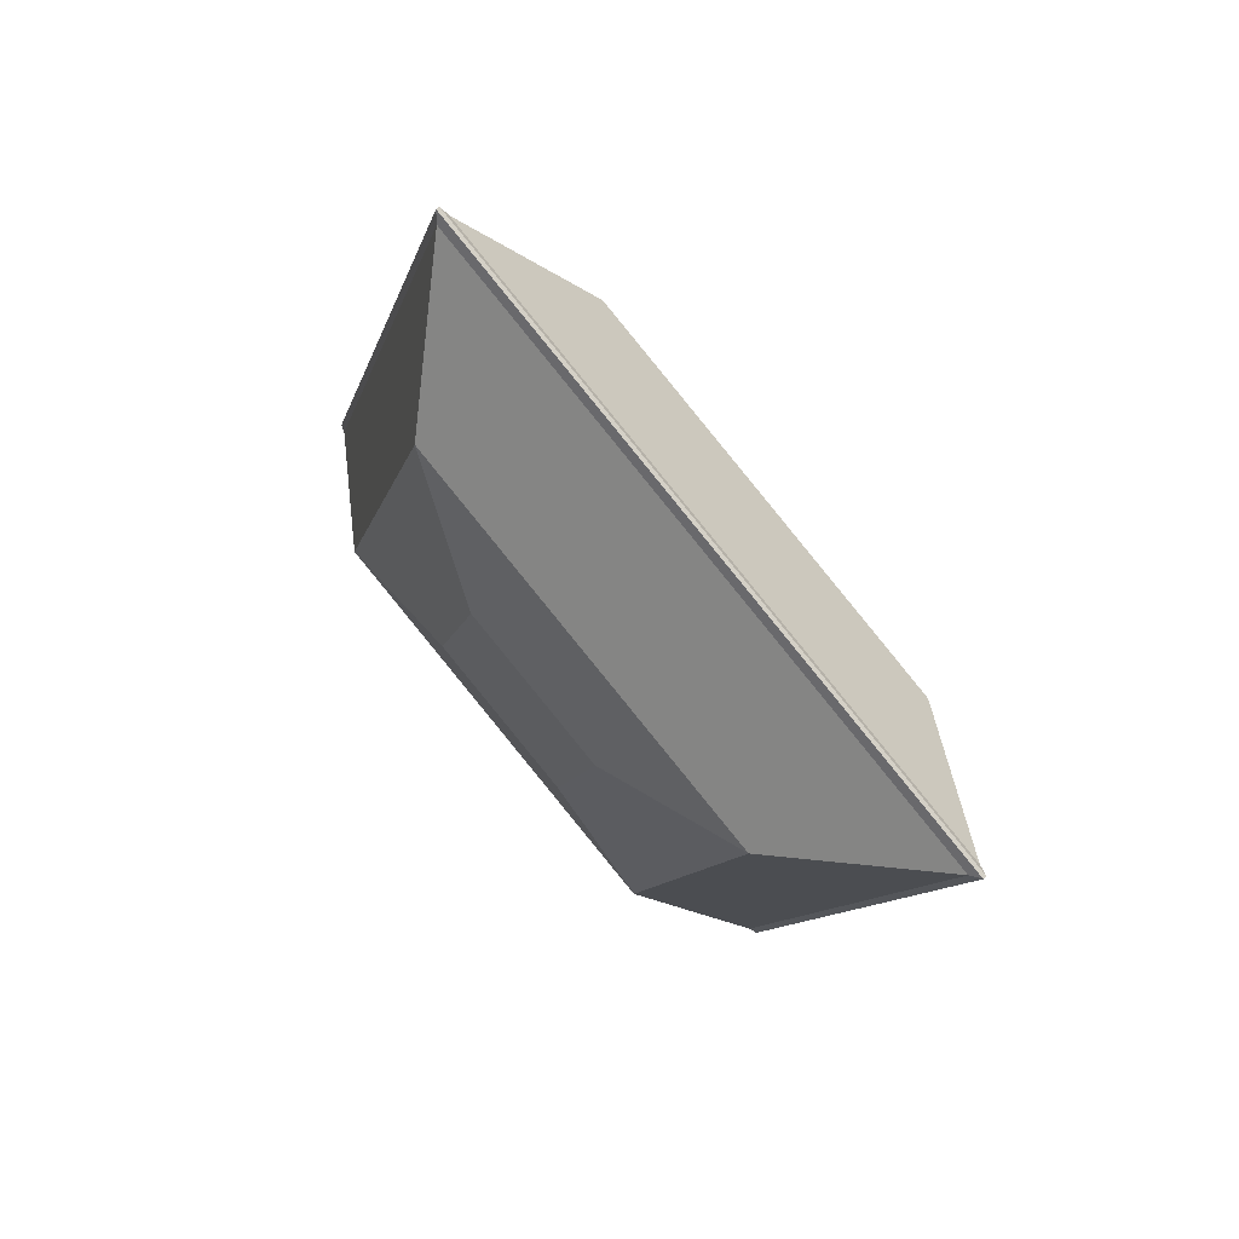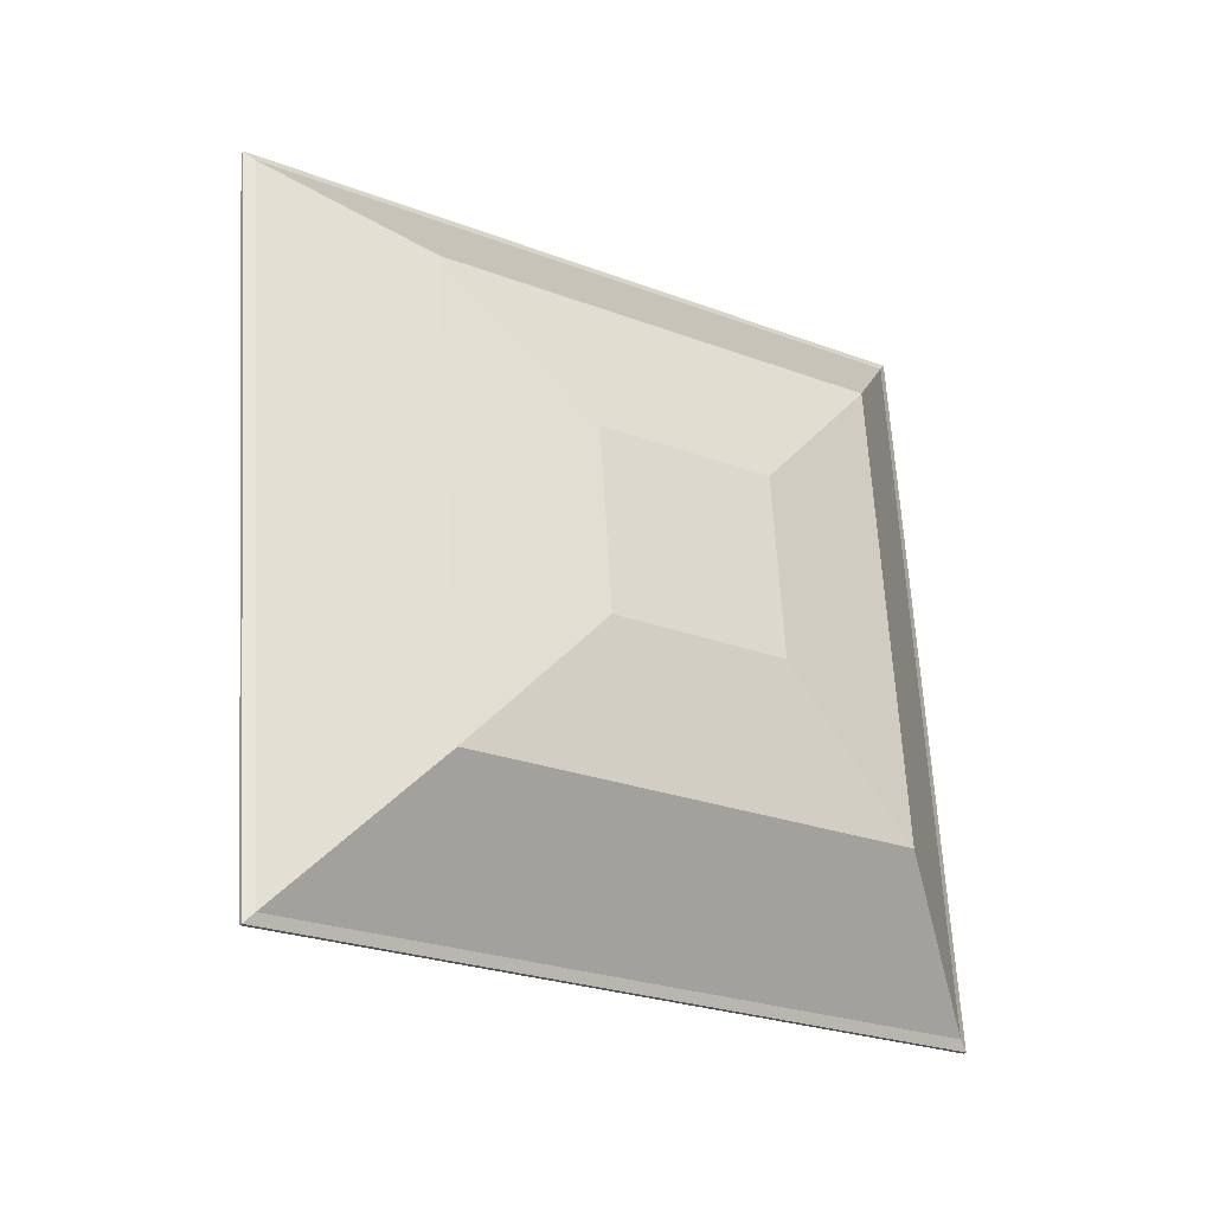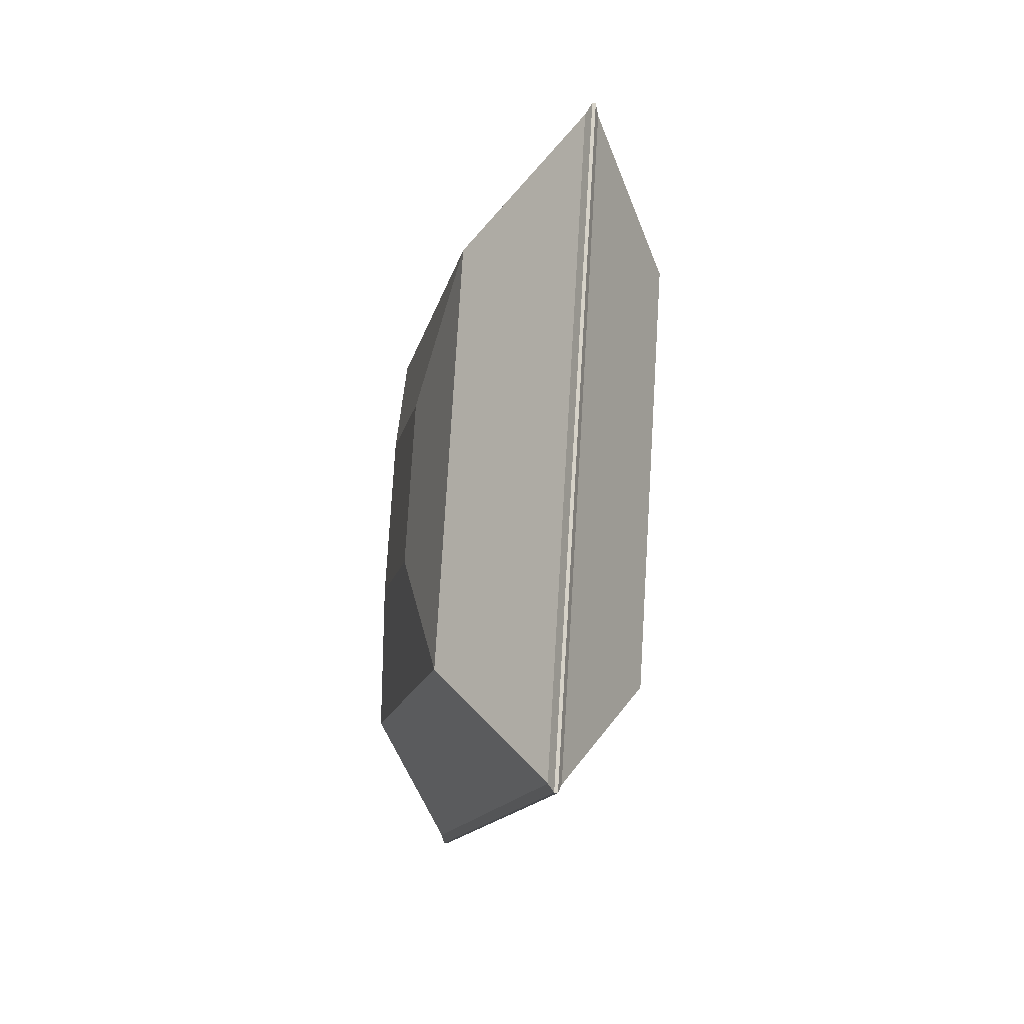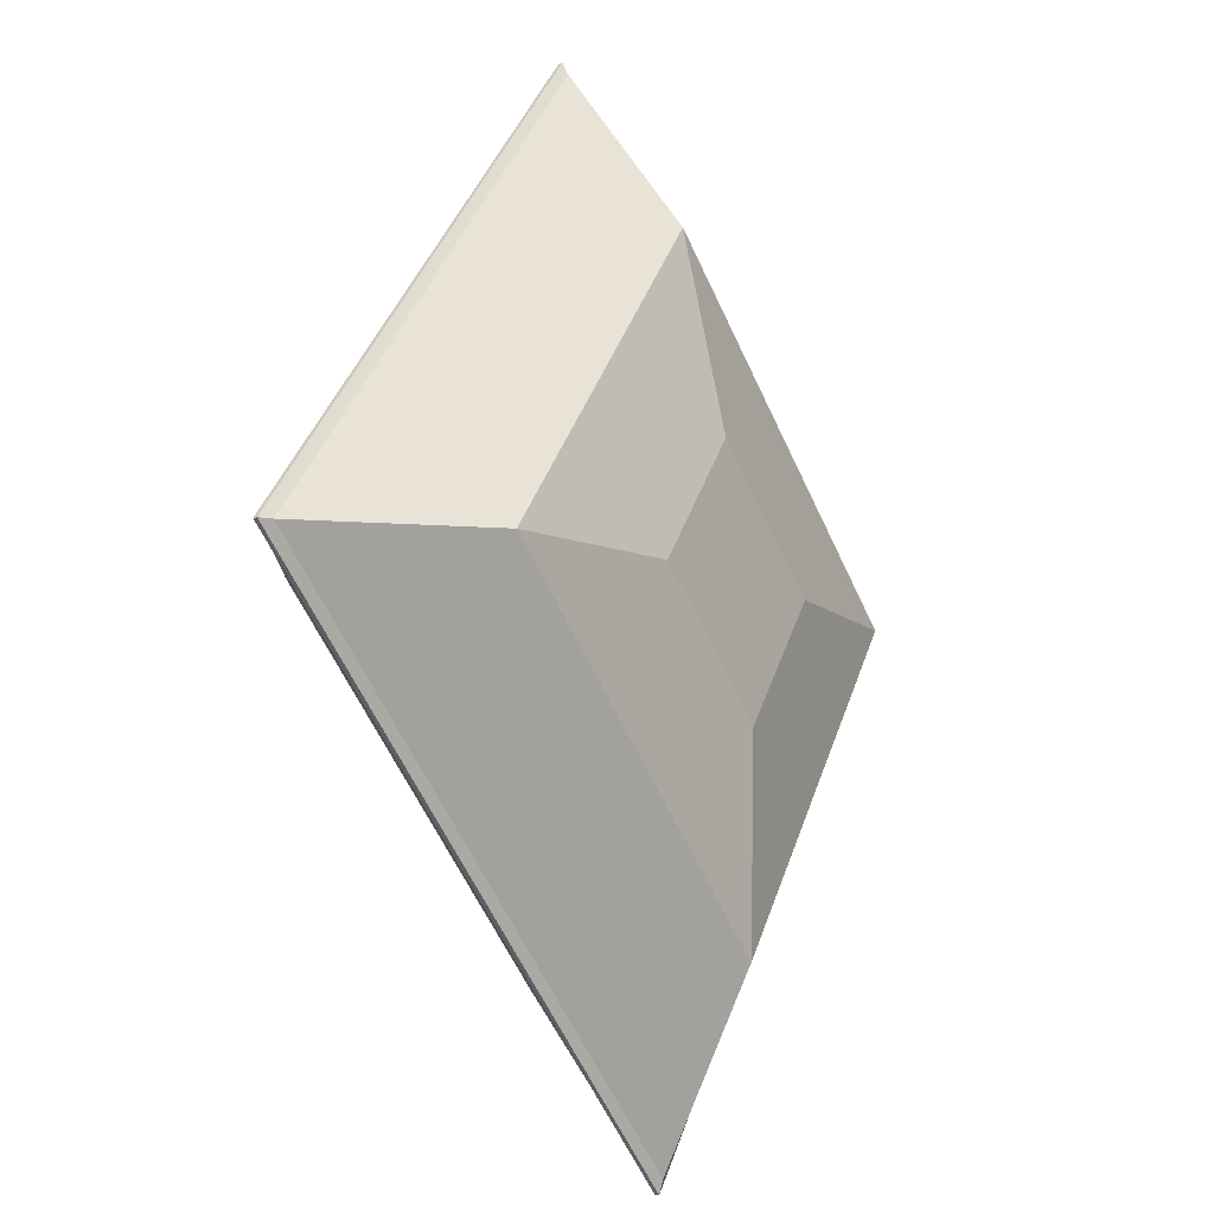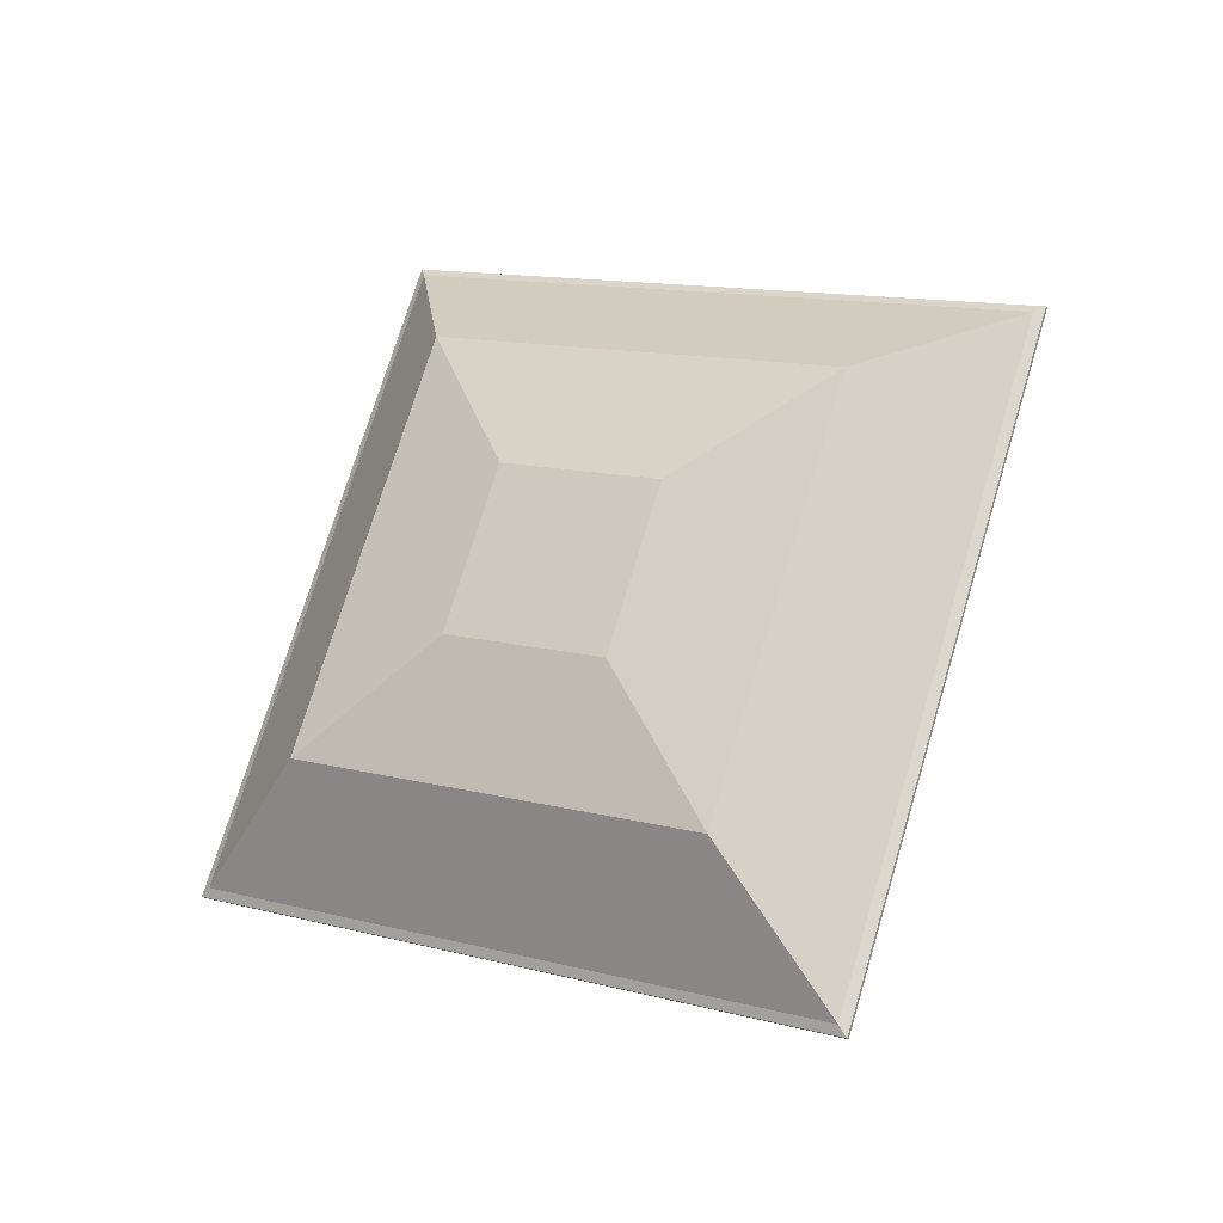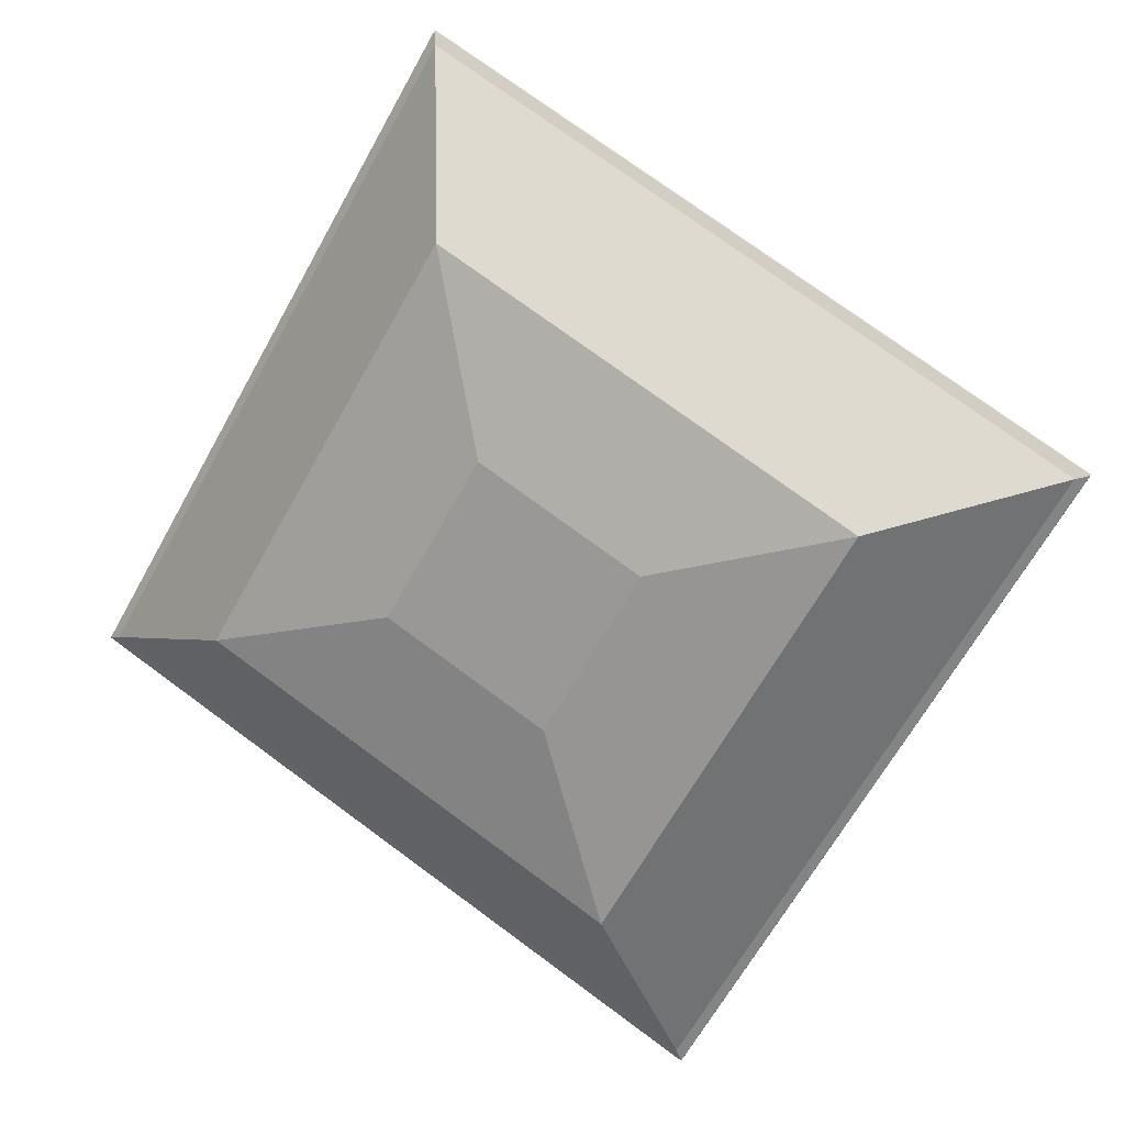
<metadata>
{"format":"obj","ext":"obj","renderer":"f3d","projection":"perspective","resolution":1024,"background":"white","views":[{"elev":65.5,"azim":-71.4,"up":"+Z"},{"elev":6.8,"azim":-130.0,"up":"+Y"},{"elev":-31.5,"azim":-40.4,"up":"+Z"},{"elev":55.8,"azim":-171.4,"up":"+Y"},{"elev":-25.2,"azim":-94.3,"up":"+Z"},{"elev":46.6,"azim":-66.2,"up":"+Y"}]}
</metadata>
<code>
o Cube.001
v 12.05 3.666 -4.46
v 11.22 4.138 -4.46
v 12.99 5.321 -3.822
v 12.16 5.793 -3.822
v 11.74 3.111 -2.557
v 10.91 3.583 -2.557
v 12.68 4.766 -1.92
v 11.84 5.238 -1.92
v 11.5 3.596 -5.132
v 11.45 3.626 -5.132
v 12.88 6.156 -4.157
v 12.93 6.126 -4.157
v 12.4 5.308 -1.248
v 12.45 5.278 -1.248
v 10.96 2.778 -2.223
v 11.02 2.748 -2.223
v 11.47 3.584 -5.183
v 11.45 3.592 -5.183
v 12.92 6.19 -4.183
v 12.94 6.182 -4.183
v 12.43 5.32 -1.196
v 12.45 5.312 -1.196
v 10.96 2.722 -2.197
v 10.97 2.714 -2.197
v 12.7 4.6 -3.438
v 12.57 4.383 -2.692
v 12.21 3.734 -2.942
v 12.33 3.951 -3.688
v 11.57 4.953 -2.692
v 11.69 5.17 -3.438
v 11.32 4.521 -3.687
v 11.2 4.304 -2.942
f 10 2 4 11
f 11 4 8 13
f 13 8 6 15
f 15 6 2 10
f 25 26 27 28
f 29 30 31 32
f 5 16 9 1
f 15 10 18 23
f 7 14 16 5
f 13 15 23 21
f 3 12 14 7
f 11 13 21 19
f 1 9 12 3
f 10 11 19 18
f 24 23 18 17
f 22 21 23 24
f 20 19 21 22
f 17 18 19 20
f 12 9 17 20
f 14 12 20 22
f 16 14 22 24
f 9 16 24 17
f 3 7 26 25
f 7 5 27 26
f 5 1 28 27
f 1 3 25 28
f 8 4 30 29
f 4 2 31 30
f 2 6 32 31
f 6 8 29 32

</code>
